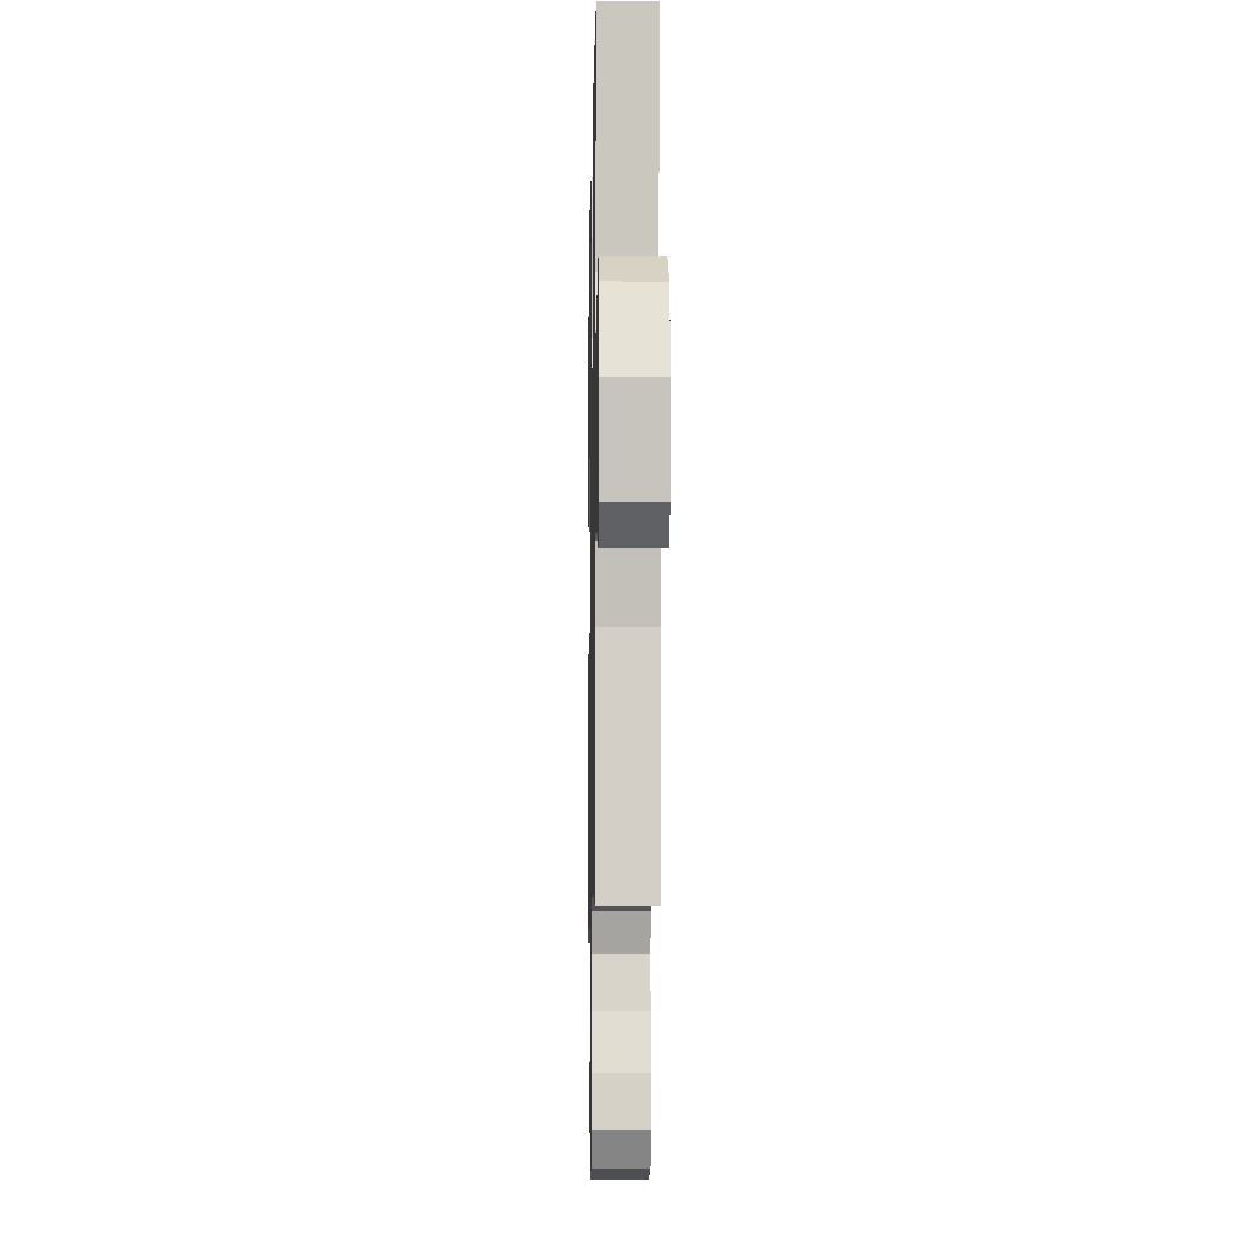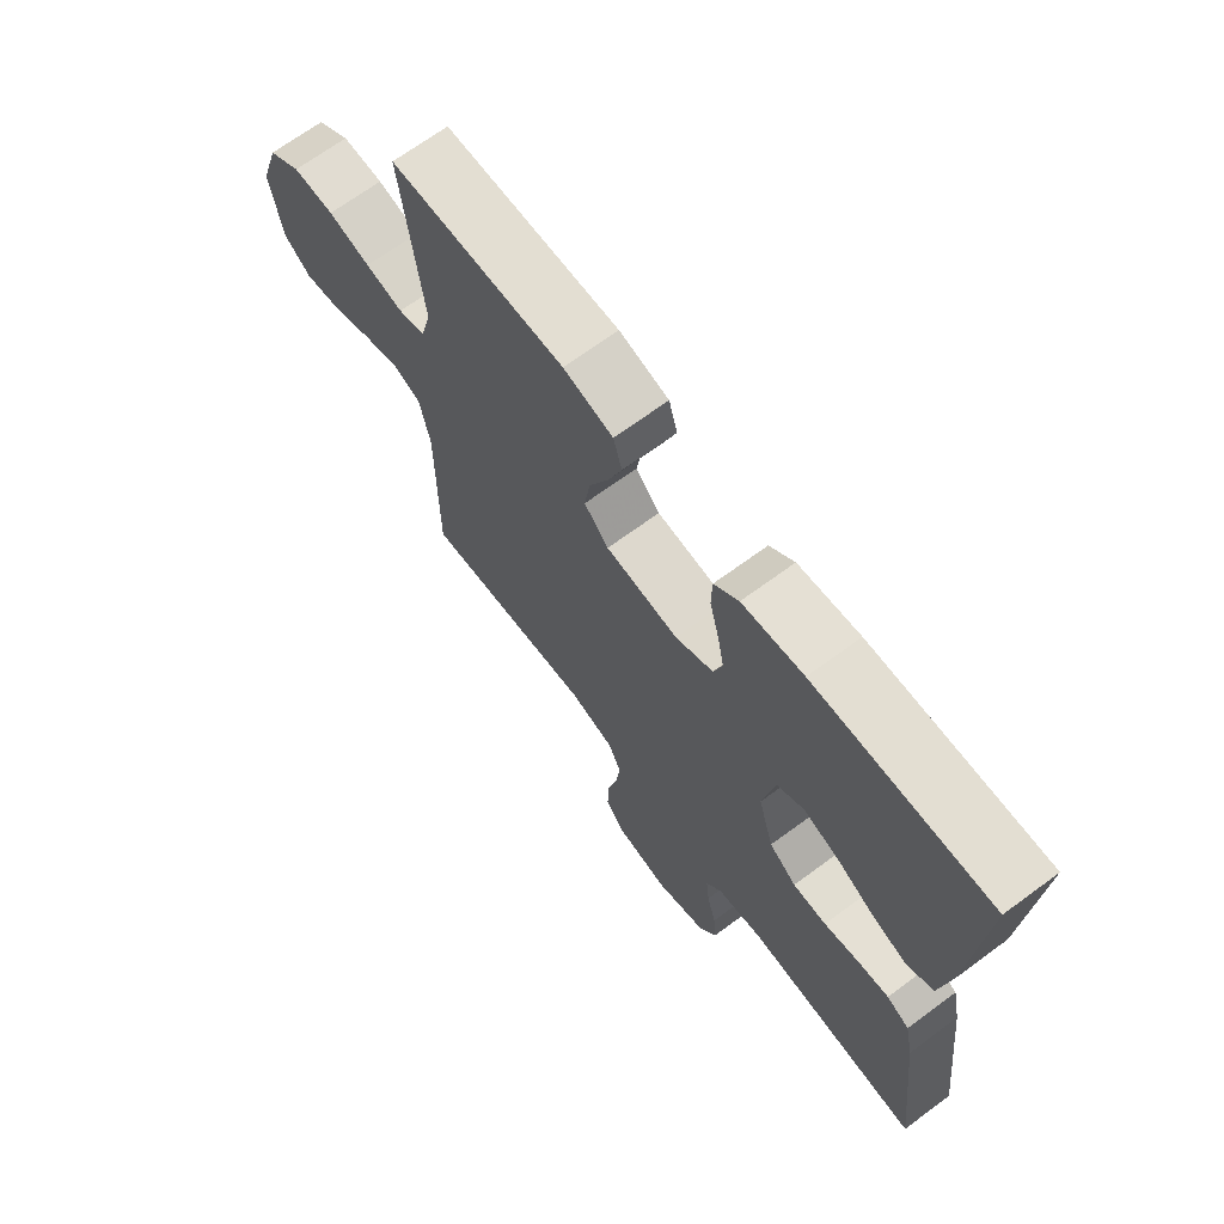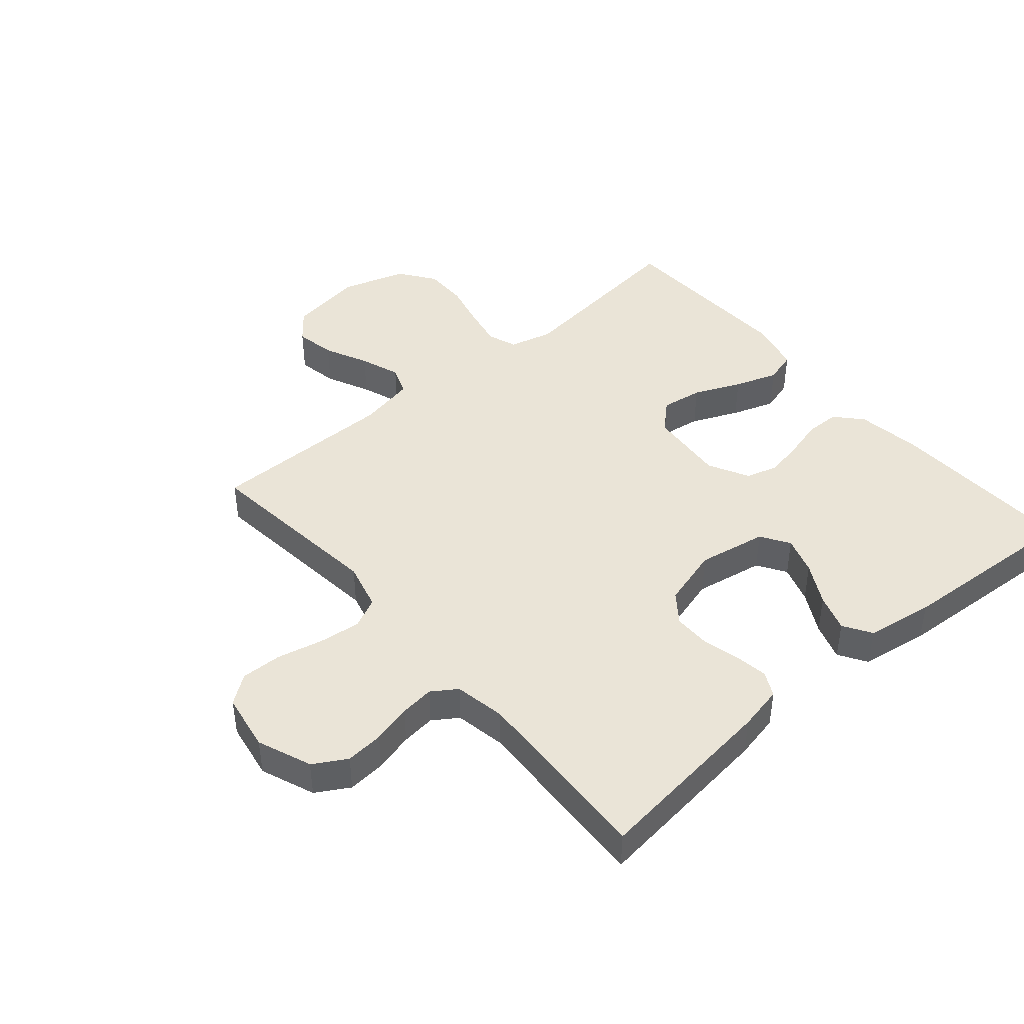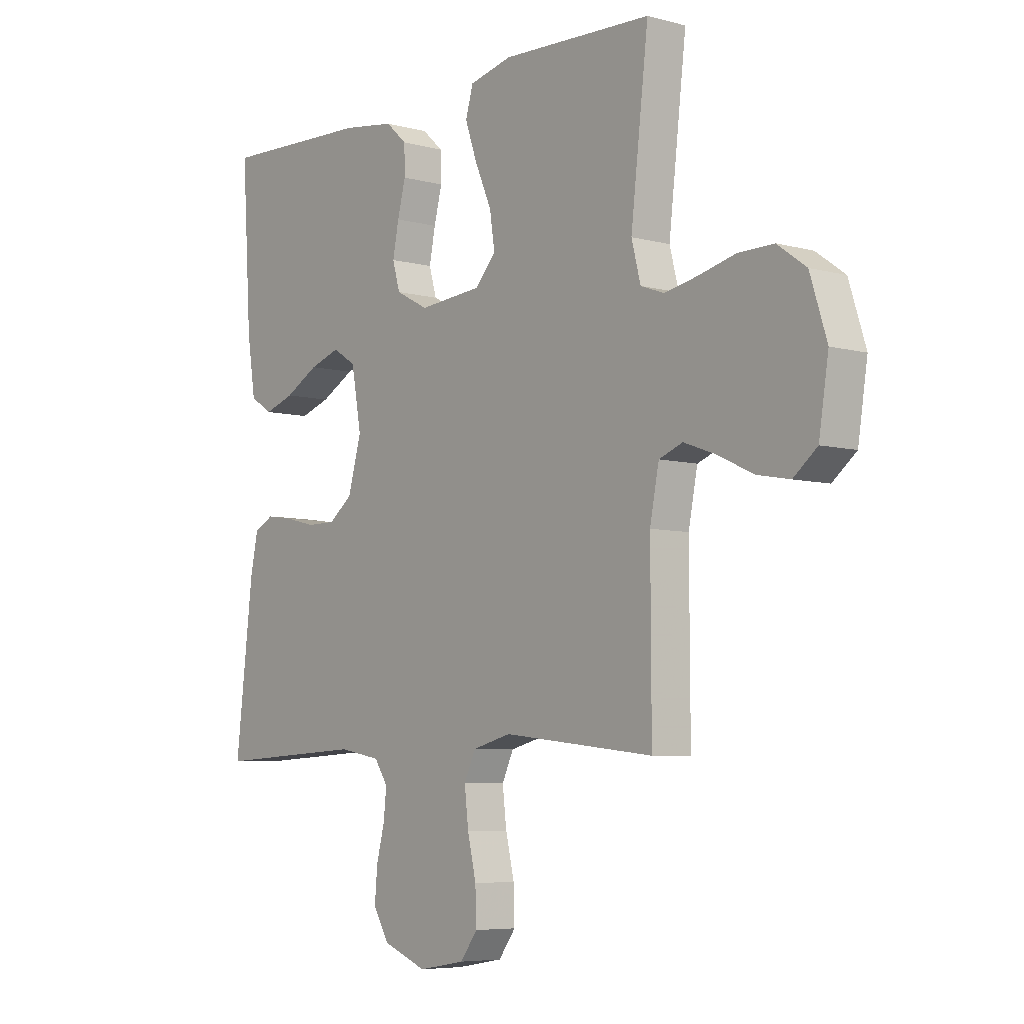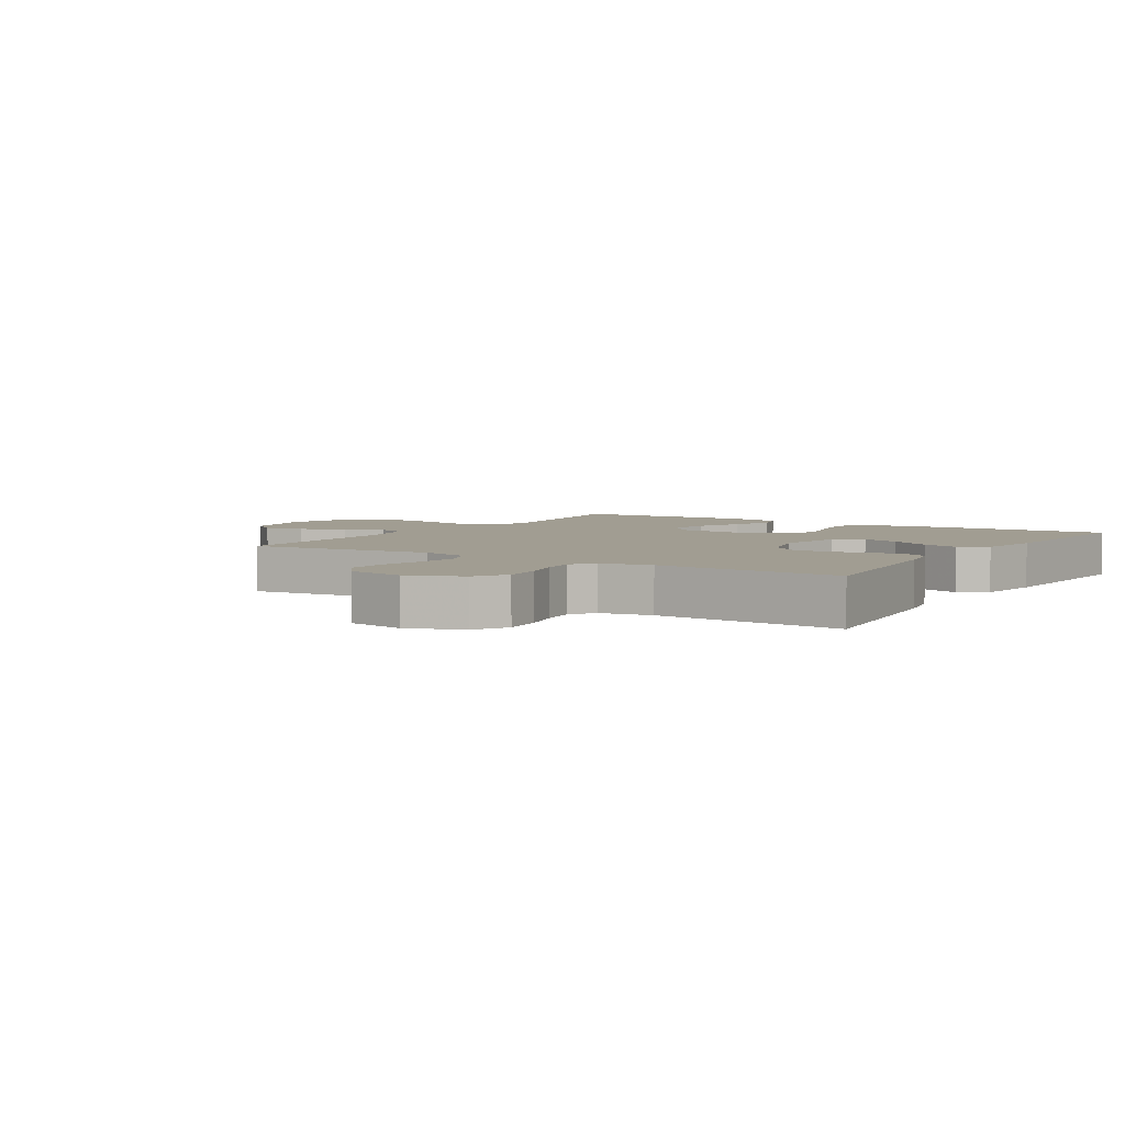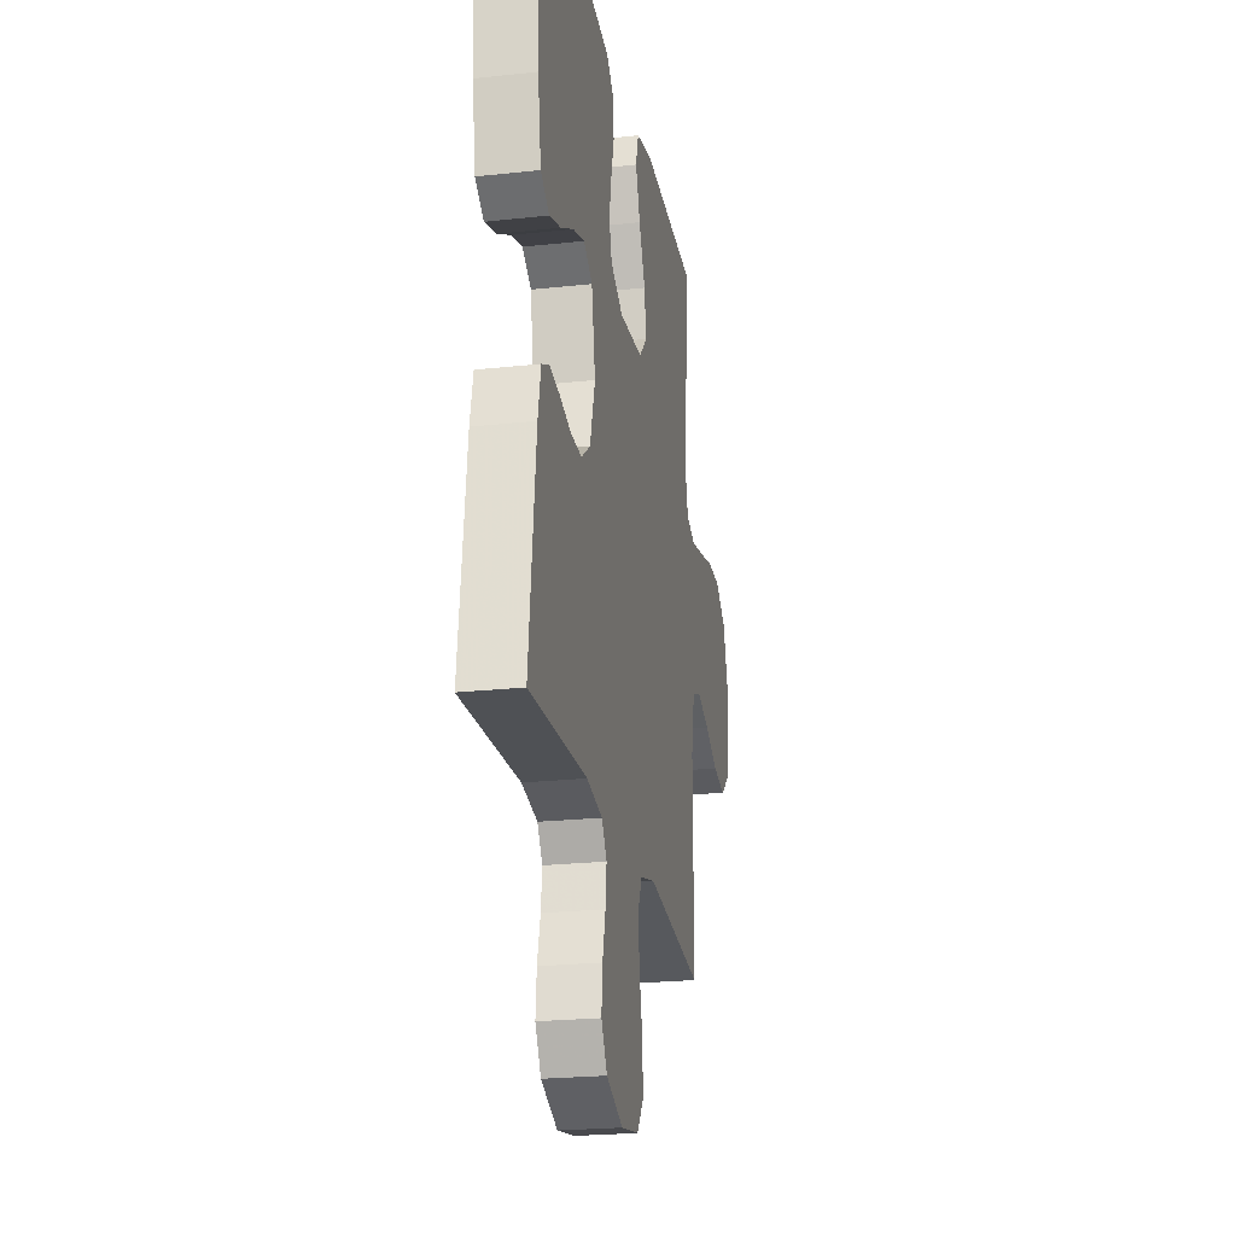
<metadata>
{"format":"obj","ext":"obj","renderer":"f3d","projection":"perspective","resolution":1024,"background":"white","views":[{"elev":-8.2,"azim":88.9,"up":"+Z"},{"elev":68.8,"azim":-126.4,"up":"+Z"},{"elev":43.7,"azim":-130.6,"up":"+Y"},{"elev":-6.2,"azim":51.0,"up":"+Z"},{"elev":4.6,"azim":-147.6,"up":"+Y"},{"elev":-23.1,"azim":-79.5,"up":"+Z"}]}
</metadata>
<code>
v -0.5 0.07 0.5
v -0.2 0.07 0.489
v -0.095 0.07 0.474
v -0.053 0.07 0.436
v -0.052 0.07 0.381
v -0.068 0.07 0.319
v -0.08 0.07 0.258
v -0.065 0.07 0.206
v 0 0.07 0.172
v 0.125 0.07 0.183
v 0.167 0.07 0.228
v 0.157 0.07 0.295
v 0.124 0.07 0.37
v 0.1 0.07 0.439
v 0.115 0.07 0.491
v 0.2 0.07 0.511
v 0.5 0.07 0.5
v 0.465 0.07 0.2
v 0.483 0.07 0.13
v 0.53 0.07 0.113
v 0.595 0.07 0.126
v 0.668 0.07 0.144
v 0.739 0.07 0.145
v 0.796 0.07 0.104
v 0.829 0.07 0
v 0.81 0.07 -0.121
v 0.763 0.07 -0.159
v 0.698 0.07 -0.147
v 0.628 0.07 -0.114
v 0.564 0.07 -0.091
v 0.517 0.07 -0.109
v 0.499 0.07 -0.2
v 0.5 0.07 -0.5
v 0.2 0.07 -0.467
v 0.123 0.07 -0.487
v 0.1 0.07 -0.536
v 0.108 0.07 -0.604
v 0.125 0.07 -0.677
v 0.127 0.07 -0.743
v 0.093 0.07 -0.789
v 0 0.07 -0.805
v -0.087 0.07 -0.771
v -0.118 0.07 -0.718
v -0.113 0.07 -0.657
v -0.097 0.07 -0.594
v -0.091 0.07 -0.539
v -0.118 0.07 -0.499
v -0.2 0.07 -0.484
v -0.5 0.07 -0.5
v -0.465 0.07 -0.2
v -0.45 0.07 -0.128
v -0.411 0.07 -0.108
v -0.357 0.07 -0.116
v -0.297 0.07 -0.131
v -0.239 0.07 -0.131
v -0.192 0.07 -0.095
v -0.165 0.07 0
v -0.185 0.07 0.111
v -0.231 0.07 0.14
v -0.292 0.07 0.12
v -0.359 0.07 0.083
v -0.419 0.07 0.063
v -0.464 0.07 0.091
v -0.481 0.07 0.2
v -0.5 0 0.5
v -0.2 0 0.489
v -0.095 0 0.474
v -0.053 0 0.436
v -0.052 0 0.381
v -0.068 0 0.319
v -0.08 0 0.258
v -0.065 0 0.206
v 0 0 0.172
v 0.125 0 0.183
v 0.167 0 0.228
v 0.157 0 0.295
v 0.124 0 0.37
v 0.1 0 0.439
v 0.115 0 0.491
v 0.2 0 0.511
v 0.5 0 0.5
v 0.465 0 0.2
v 0.483 0 0.13
v 0.53 0 0.113
v 0.595 0 0.126
v 0.668 0 0.144
v 0.739 0 0.145
v 0.796 0 0.104
v 0.829 0 0
v 0.81 0 -0.121
v 0.763 0 -0.159
v 0.698 0 -0.147
v 0.628 0 -0.114
v 0.564 0 -0.091
v 0.517 0 -0.109
v 0.499 0 -0.2
v 0.5 0 -0.5
v 0.2 0 -0.467
v 0.123 0 -0.487
v 0.1 0 -0.536
v 0.108 0 -0.604
v 0.125 0 -0.677
v 0.127 0 -0.743
v 0.093 0 -0.789
v 0 0 -0.805
v -0.087 0 -0.771
v -0.118 0 -0.718
v -0.113 0 -0.657
v -0.097 0 -0.594
v -0.091 0 -0.539
v -0.118 0 -0.499
v -0.2 0 -0.484
v -0.5 0 -0.5
v -0.465 0 -0.2
v -0.45 0 -0.128
v -0.411 0 -0.108
v -0.357 0 -0.116
v -0.297 0 -0.131
v -0.239 0 -0.131
v -0.192 0 -0.095
v -0.165 0 0
v -0.185 0 0.111
v -0.231 0 0.14
v -0.292 0 0.12
v -0.359 0 0.083
v -0.419 0 0.063
v -0.464 0 0.091
v -0.481 0 0.2
f 4 5 6
f 3 4 6
f 2 3 6
f 1 2 6
f 64 1 6
f 63 64 6
f 62 63 6
f 61 62 6
f 60 61 6
f 59 60 6 7
f 58 59 7 8
f 57 58 8 9
f 56 57 9 10
f 52 53 54
f 51 52 54
f 50 51 54
f 49 50 54
f 48 49 54
f 47 48 54 55
f 46 47 55 56
f 43 44 45
f 42 43 45
f 41 42 45
f 40 41 45
f 39 40 45
f 38 39 45
f 37 38 45
f 36 37 45 46
f 46 56 10
f 36 46 10
f 35 36 10
f 32 33 34
f 35 10 11
f 34 35 11
f 32 34 11
f 31 32 11
f 27 28 29
f 26 27 29
f 25 26 29
f 24 25 29
f 23 24 29
f 22 23 29
f 21 22 29
f 20 21 29 30
f 30 31 11
f 20 30 11
f 19 20 11
f 16 17 18
f 15 16 18
f 14 15 18
f 13 14 18
f 12 13 18
f 11 12 18 19
f 70 69 68
f 70 68 67
f 70 67 66
f 70 66 65
f 70 65 128
f 70 128 127
f 70 127 126
f 70 126 125
f 70 125 124
f 71 70 124 123
f 72 71 123 122
f 73 72 122 121
f 74 73 121 120
f 118 117 116
f 118 116 115
f 118 115 114
f 118 114 113
f 118 113 112
f 119 118 112 111
f 120 119 111 110
f 109 108 107
f 109 107 106
f 109 106 105
f 109 105 104
f 109 104 103
f 109 103 102
f 109 102 101
f 110 109 101 100
f 74 120 110
f 74 110 100
f 74 100 99
f 98 97 96
f 75 74 99
f 75 99 98
f 75 98 96
f 75 96 95
f 93 92 91
f 93 91 90
f 93 90 89
f 93 89 88
f 93 88 87
f 93 87 86
f 93 86 85
f 94 93 85 84
f 75 95 94
f 75 94 84
f 75 84 83
f 82 81 80
f 82 80 79
f 82 79 78
f 82 78 77
f 82 77 76
f 83 82 76 75
f 1 65 66 2
f 2 66 67 3
f 3 67 68 4
f 4 68 69 5
f 5 69 70 6
f 6 70 71 7
f 7 71 72 8
f 8 72 73 9
f 9 73 74 10
f 10 74 75 11
f 11 75 76 12
f 12 76 77 13
f 13 77 78 14
f 14 78 79 15
f 15 79 80 16
f 16 80 81 17
f 17 81 82 18
f 18 82 83 19
f 19 83 84 20
f 20 84 85 21
f 21 85 86 22
f 22 86 87 23
f 23 87 88 24
f 24 88 89 25
f 25 89 90 26
f 26 90 91 27
f 27 91 92 28
f 28 92 93 29
f 29 93 94 30
f 30 94 95 31
f 31 95 96 32
f 32 96 97 33
f 33 97 98 34
f 34 98 99 35
f 35 99 100 36
f 36 100 101 37
f 37 101 102 38
f 38 102 103 39
f 39 103 104 40
f 40 104 105 41
f 41 105 106 42
f 42 106 107 43
f 43 107 108 44
f 44 108 109 45
f 45 109 110 46
f 46 110 111 47
f 47 111 112 48
f 48 112 113 49
f 49 113 114 50
f 50 114 115 51
f 51 115 116 52
f 52 116 117 53
f 53 117 118 54
f 54 118 119 55
f 55 119 120 56
f 56 120 121 57
f 57 121 122 58
f 58 122 123 59
f 59 123 124 60
f 60 124 125 61
f 61 125 126 62
f 62 126 127 63
f 63 127 128 64
f 64 128 65 1

</code>
